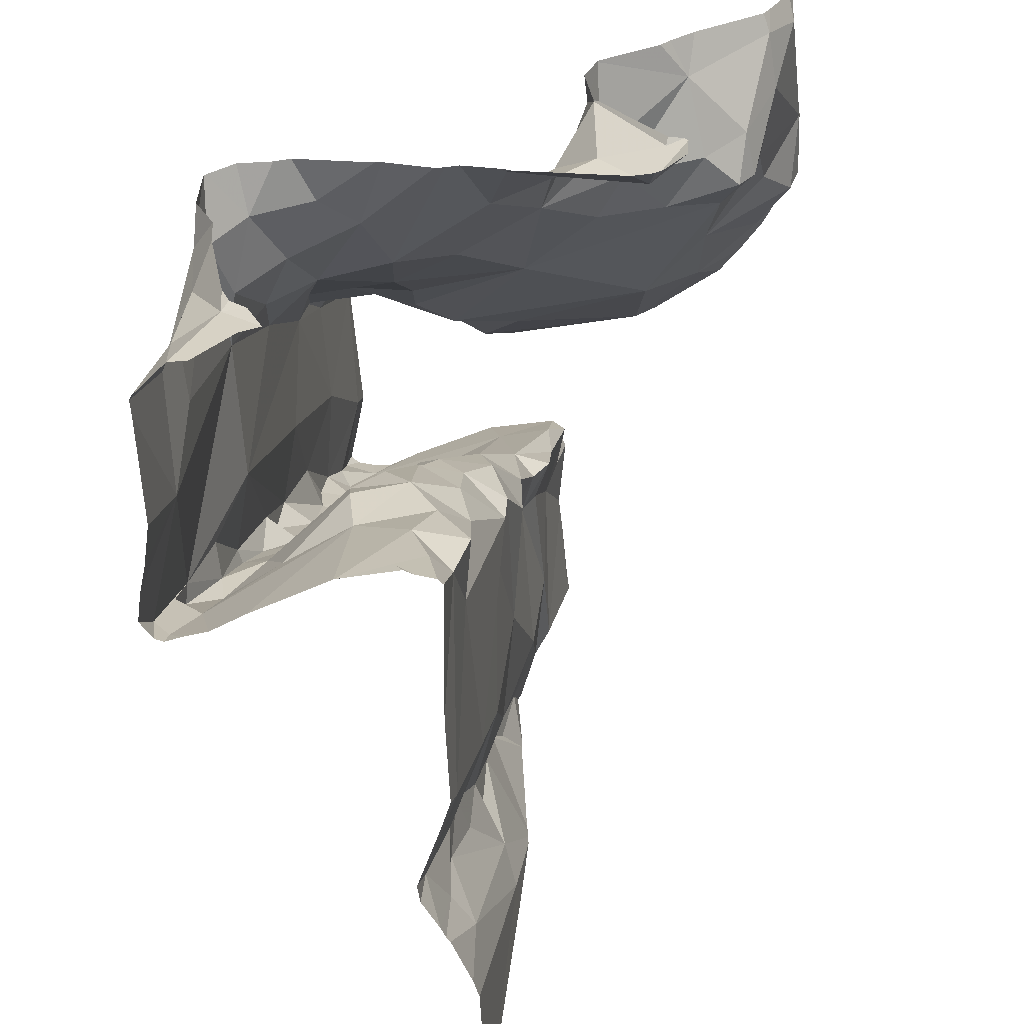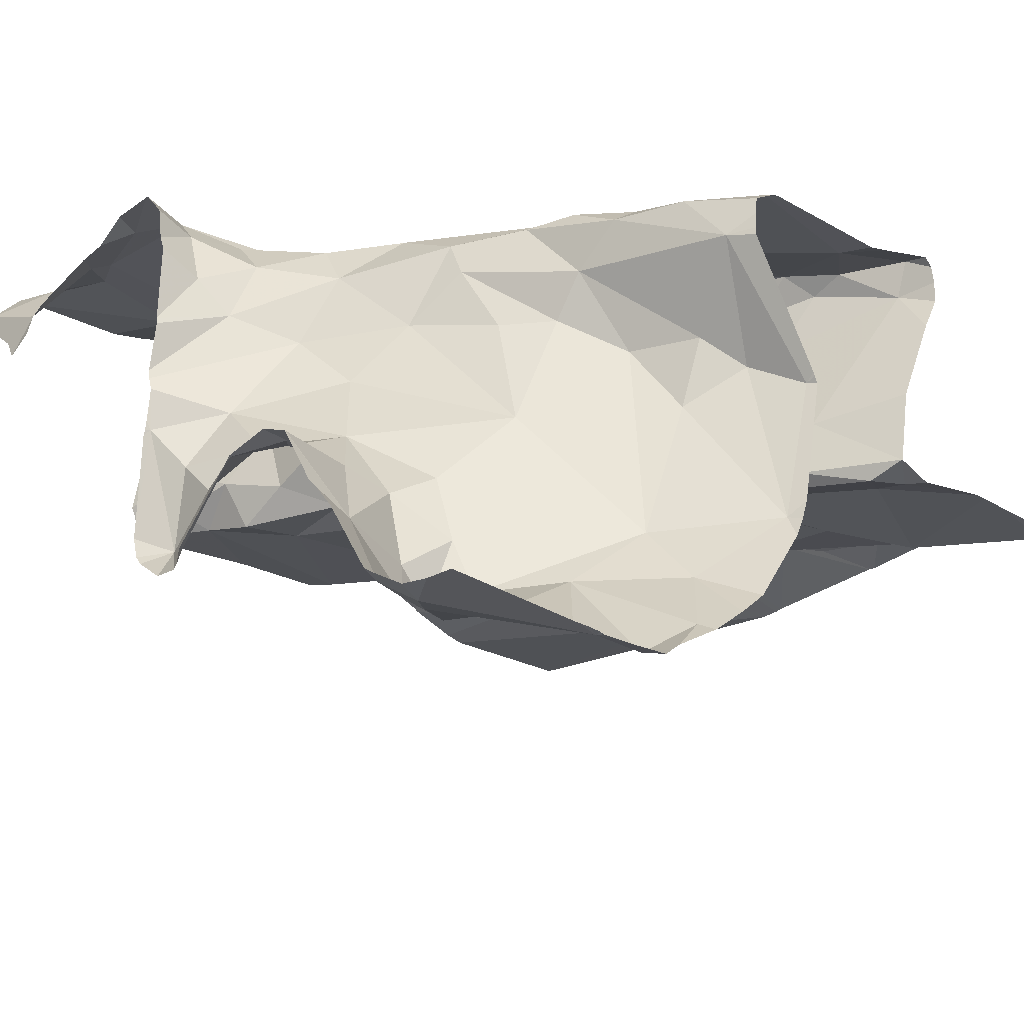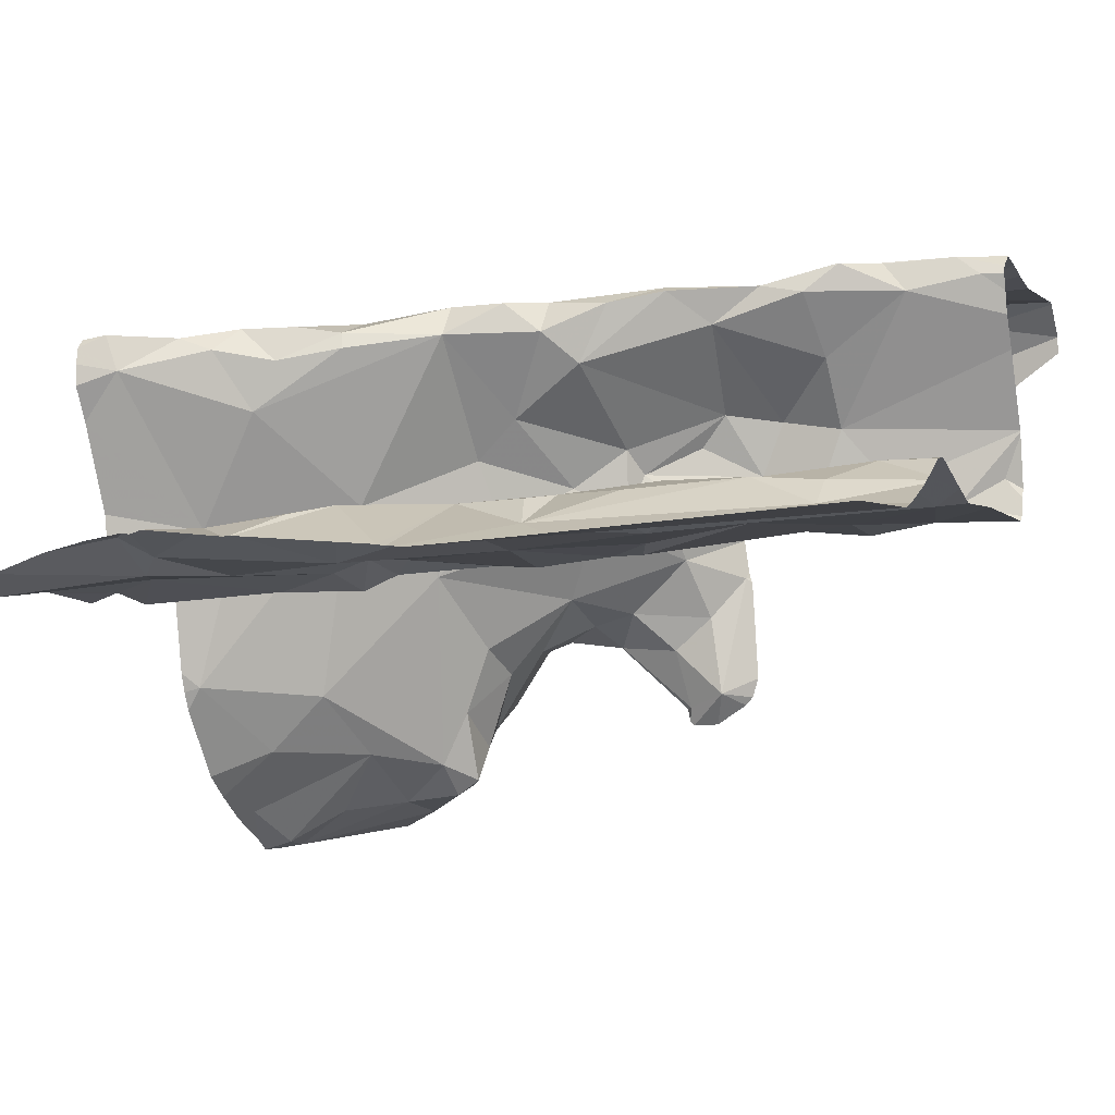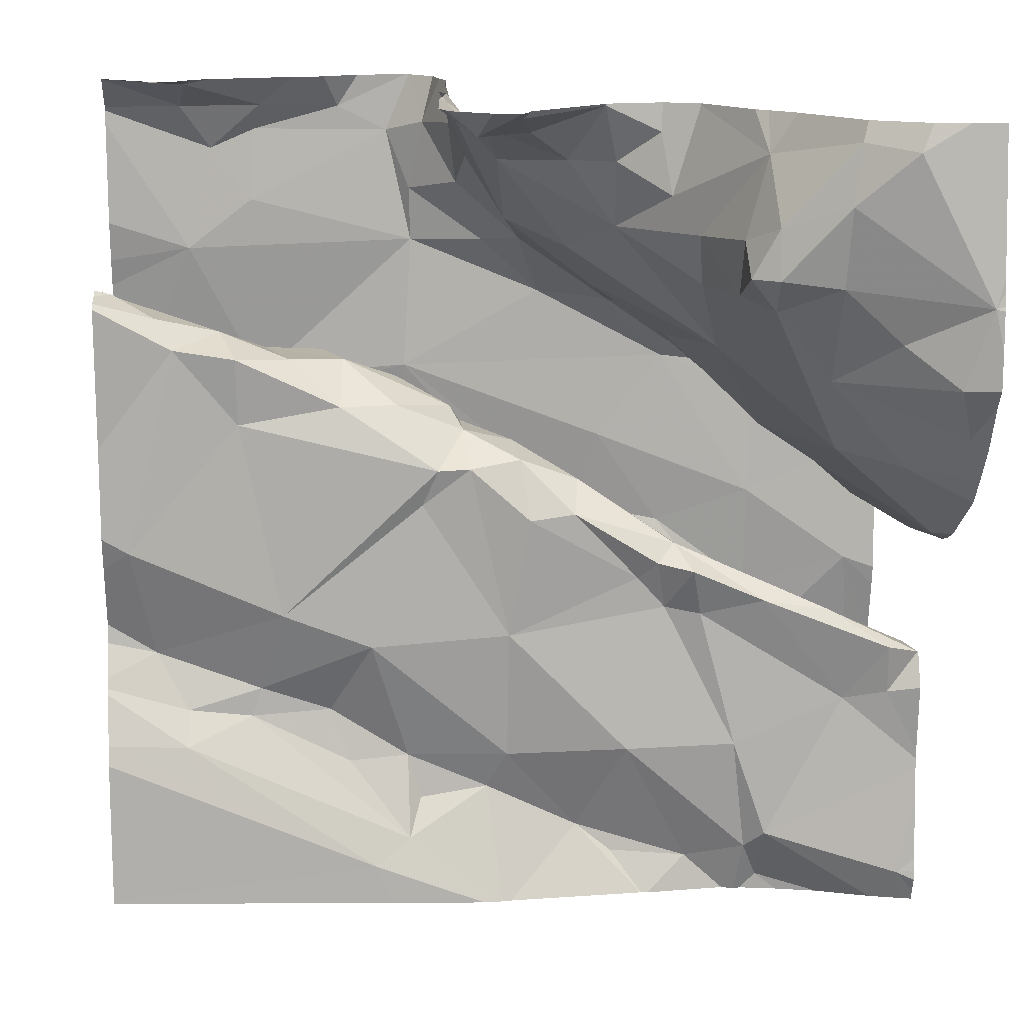
<metadata>
{"format":"obj","ext":"obj","renderer":"f3d","projection":"perspective","resolution":1024,"background":"white","views":[{"elev":33.9,"azim":92.4,"up":"+Y"},{"elev":-21.2,"azim":-130.3,"up":"+Z"},{"elev":-4.1,"azim":21.6,"up":"+Z"},{"elev":14.6,"azim":175.7,"up":"+Y"}]}
</metadata>
<code>
v -39.27 270.3 503.7
v -39.36 270.2 503.7
v -39.31 270.2 503.7
v -39.13 270.9 503.4
v -39.03 270.9 503.4
v -39.32 270.7 503.2
v -39.26 270.6 503.3
v -39.37 270.6 503.1
v -39.38 270.2 503.7
v -38.45 270.7 503.5
v -38.45 270 503.5
v -39.22 270.3 503.4
v -39.15 270.3 503.5
v -39.32 270.2 503.4
v -39.1 270.4 503.5
v -39.08 270.4 503.5
v -39.11 270.3 503.5
v -39.19 270.8 503.2
v -39.16 270.8 503.2
v -39.19 270.7 503.2
v -39.31 270.3 503.5
v -39.23 270.3 503.6
v -39.14 270.4 503.5
v -39.12 270.6 503.6
v -39.17 270.6 503.5
v -39.03 270.7 503.6
v -39.37 270.3 503.7
v -39.25 270.3 503.7
v -39.38 270.5 503.7
v -39.25 270.6 503.7
v -39.33 270.5 503.7
v -38.45 270.6 503.8
v -38.45 270.9 503.8
v -39.2 270.6 503.7
v -39.17 270.6 503.6
v -39.09 270.7 503.7
v -39 270.7 503.5
v -39.04 270.8 503.4
v -38.45 270.7 503.8
v -38.45 270.9 503.8
v -39.29 270.5 503.5
v -39.34 270.4 503.5
v -39.39 270.4 503.3
v -39.4 270.5 503.7
v -38.45 270.7 503.6
v -39.25 270.4 503.7
v -39.13 270.4 503.7
v -38.45 270.9 503.8
v -38.45 270.3 503.6
v -39.19 270.2 503.4
v -39.23 270.1 503.4
v -39.25 270.5 503.7
v -38.45 270.4 503.5
v -39.39 270 503.4
v -39.03 270.9 503.4
v -39.14 270.4 503.4
v -39.28 270.5 503.3
v -39.14 270 503.5
v -39.07 270.2 503.5
v -39.01 270 503.5
v -39.27 270.9 503.2
v -39.19 270.9 503.3
v -39.19 270.8 503.2
v -39.12 270.4 503.5
v -39 270.4 503.5
v -39.03 270.4 503.6
v -39.01 270.5 503.5
v -39.14 270.3 503.7
v -39.13 270.3 503.7
v -39.2 270.3 503.7
v -38.45 270.6 503.7
v -38.45 270.7 503.5
v -39.03 270.4 503.7
v -39.19 270.3 503.7
v -39.14 270.6 503.7
v -39.19 270.6 503.7
v -38.98 270.7 503.8
v -39.14 270.6 503.7
v -39.07 270.7 503.7
v -39.03 270.4 503.8
v -39.06 270.5 503.7
v -38.95 270.4 503.5
v -38.45 270.6 503.7
v -38.45 270.9 503.8
v -39.21 270 503.5
v -39.23 270 503.5
v -39.37 270.3 503.4
v -39.3 270.3 503.4
v -39.13 270.9 503.4
v -39.41 270.3 503.4
v -38.45 270.7 503.8
v -39.23 270.5 503.6
v -39.31 270.5 503.6
v -39.4 270.4 503.5
v -39.13 270.9 503.4
v -39.13 270.7 503.4
v -39.37 270.2 503.4
v -39.03 270.9 503.4
v -39.09 270.9 503.4
v -39.04 270.9 503.4
v -39.1 270.8 503.4
v -39.13 270.8 503.4
v -38.45 270.2 503.5
v -39.16 270.7 503.3
v -39.16 270.8 503.3
v -39.18 270.9 503.3
v -39.03 270.9 503.4
v -39.05 270 503.5
v -38.45 270.9 503.8
v -38.45 270.3 503.6
v -39.4 270.7 503.1
v -39.26 270.8 503.2
v -39.25 270.7 503.2
v -39.39 270.6 503.2
v -39.32 270.9 503.2
v -39.34 270.5 503.3
v -38.45 270.7 503.8
v -38.45 270.4 503.5
v -38.45 270.6 503.8
v -38.45 270.6 503.8
v -38.45 270.6 503.8
v -38.98 270.4 503.6
v -38.51 270.6 503.8
v -38.55 270.7 503.8
v -39.2 270 503.5
v -38.63 270.8 503.8
v -38.8 270.9 503.8
v -38.64 270.9 503.8
v -38.93 270.4 503.8
v -38.82 270.6 503.8
v -38.74 270.9 503.8
v -39.19 270 503.5
v -39.09 270 503.5
v -38.51 270.3 503.5
v -38.83 270.7 503.8
v -38.91 270.7 503.7
v -38.83 270.8 503.8
v -38.86 270.5 503.6
v -38.74 270.6 503.6
v -38.8 270.6 503.5
v -38.64 270.9 503.8
v -38.48 270.6 503.8
v -39.3 270 503.5
v -38.56 270.6 503.8
v -38.97 270.4 503.8
v -38.93 270.4 503.7
v -38.9 270.9 503.4
v -38.88 270.9 503.3
v -38.86 270.9 503.5
v -38.93 270.3 503.5
v -38.64 270.5 503.8
v -38.45 270 503.5
v -38.49 270.4 503.5
v -38.66 270.3 503.5
v -38.79 270 503.5
v -38.57 270 503.5
v -38.77 270.3 503.5
v -38.81 270.1 503.5
v -38.93 270.1 503.5
v -39.09 270 503.5
v -38.91 270 503.5
v -39.25 270 503.5
v -38.9 270.4 503.7
v -38.87 270.4 503.8
v -38.8 270.5 503.8
v -38.95 270.7 503.7
v -39.36 270 503.4
v -38.84 270.9 503.7
v -38.81 270.5 503.8
v -39.21 270 503.5
v -38.58 270.8 503.8
v -38.55 270.9 503.8
v -38.93 270 503.5
v -38.58 270.6 503.8
v -38.62 270.5 503.8
v -38.66 270.5 503.8
v -38.72 270.5 503.8
v -38.76 270.5 503.7
v -38.65 270.6 503.7
v -38.71 270.5 503.8
v -38.94 270.9 503.4
v -38.93 270.9 503.3
v -39.09 270 503.5
v -38.56 270.9 503.7
v -38.87 270.9 503.7
v -38.88 270.8 503.7
v -38.72 270.6 503.6
v -38.8 270.6 503.6
v -38.9 270 503.5
v -38.65 270.6 503.6
v -38.73 270.6 503.5
v -38.68 270.6 503.5
v -38.62 270.2 503.5
v -38.81 270 503.5
v -38.74 270.1 503.5
v -38.92 270 503.5
v -38.54 270.6 503.5
v -38.52 270.7 503.5
v -38.88 270.5 503.6
v -38.88 270.5 503.5
v -38.94 270.5 503.6
v -38.77 270.6 503.6
v -38.6 270.6 503.6
v -38.89 270.8 503.6
v -38.94 270.5 503.5
v -38.88 270.5 503.5
v -38.93 270.8 503.6
v -38.72 270.2 503.5
v -39.39 270 503.4
v -38.62 270.5 503.5
v -38.85 270.5 503.5
v -38.92 270.8 503.5
v -38.99 270.9 503.4
v -38.77 270 503.5
v -38.55 270.2 503.5
v -38.64 270.2 503.5
v -38.55 270.2 503.5
v -39.19 270.9 503.3
v -39.4 270 503.4
v -38.9 270.1 503.5
v -38.83 270.5 503.5
v -38.47 270.7 503.6
v -38.62 270.6 503.5
v -38.82 270.1 503.5
v -39.41 270.2 503.7
v -39.41 270.2 503.7
v -39.41 270.3 503.7
v -39.41 270.5 503.7
v -39.41 270.5 503.7
v -39.41 270.1 503.4
v -39.41 270.1 503.4
v -39.41 270 503.4
v -39.41 270 503.4
v -39.41 270.5 503.7
v -39.41 270.3 503.7
v -39.41 270.3 503.7
v -39.41 270.2 503.7
v -39.41 270.5 503.7
v -39.41 270.5 503.7
v -39.41 270.2 503.6
v -39.41 270.2 503.7
v -39.41 270.3 503.5
v -39.41 270.3 503.4
v -39.41 270.3 503.4
v -39.41 270.5 503.6
v -39.41 270.5 503.7
v -39.41 270.4 503.5
v -39.41 270.4 503.5
v -39.41 270.1 503.4
v -39.41 270.5 503.3
v -39.41 270.4 503.3
v -39.41 270.4 503.3
v -39.41 270.4 503.5
v -39.41 270.2 503.4
v -39.41 270.2 503.4
v -39.09 270.9 503.4
v -39.41 270 503.4
v -39.41 270 503.4
v -39.41 270.7 503.1
v -39.41 270.7 503.1
v -39.41 270.7 503.1
v -39.41 270.6 503.1
v -39.41 270.8 503.1
v -39.41 270.8 503.1
v -39.41 270.5 503.2
v -39.41 270.5 503.2
v -39.41 270.6 503.2
v -39.41 270.7 503.1
v -38.45 270.2 503.5
v -38.45 270.2 503.5
v -38.45 270.7 503.5
v -38.45 270.7 503.6
v -38.45 270.5 503.5
v -38.45 270.2 503.5
v -38.45 270.7 503.6
v -38.45 270.7 503.6
v -38.45 270.7 503.6
v -38.45 270.1 503.5
v -39.41 270 503.4
v -39.22 270.9 503.3
v -39.29 270.9 503.2
v -39.27 270.9 503.2
v -39.33 270.9 503.2
v -39.02 270.9 503.4
v -38.83 270.9 503.8
v -38.83 270.9 503.8
v -38.86 270.9 503.8
v -38.55 270.9 503.7
v -38.57 270.9 503.7
v -38.86 270.9 503.7
v -38.87 270.9 503.7
v -38.68 270.9 503.8
v -38.72 270.9 503.8
v -38.59 270.9 503.7
v -38.52 270.9 503.7
v -38.82 270.9 503.8
v -38.76 270.9 503.8
v -38.86 270.9 503.6
v -38.86 270.9 503.6
v -38.94 270.9 503.3
v -38.85 270.9 503.6
v -38.86 270.9 503.5
v -38.93 270.9 503.3
v -38.93 270.9 503.3
v -38.86 270.9 503.5
v -38.9 270.9 503.3
v -38.84 270.9 503.3
v -38.85 270.9 503.3
v -38.86 270.9 503.3
v -38.85 270.9 503.5
v -38.85 270.9 503.5
v -38.86 270.9 503.5
v -38.45 270.9 503.7
v -38.51 270.9 503.7
v -39.37 270.9 503.2
v -39.41 270.9 503.2
f 2 1 3
f 7 6 8
f 292 141 184
f 13 12 14
f 16 15 17
f 19 18 20
f 22 21 23
f 25 24 26
f 28 27 3
f 30 29 31
f 35 34 36
f 25 37 38
f 226 27 227
f 42 41 43
f 228 31 229
f 46 28 47
f 17 13 50
f 230 14 231
f 28 3 1
f 51 50 14
f 46 52 44
f 277 222 272
f 17 15 56
f 57 43 41
f 26 37 25
f 59 58 60
f 62 61 63
f 64 15 65
f 67 66 23
f 229 29 234
f 31 52 30
f 69 68 70
f 28 46 27
f 2 9 225
f 73 68 69
f 74 28 70
f 9 3 27
f 76 75 30
f 34 30 75
f 78 77 79
f 68 73 80
f 74 70 68
f 80 81 47
f 23 64 67
f 16 82 65
f 27 46 44
f 1 70 28
f 68 80 47
f 81 46 47
f 78 46 81
f 52 46 78
f 78 75 76
f 30 52 76
f 52 78 76
f 36 26 24
f 36 79 26
f 34 75 36
f 78 79 75
f 36 75 79
f 44 52 31
f 276 203 275
f 34 29 30
f 2 3 9
f 73 69 22
f 275 198 222
f 64 23 21
f 21 22 2
f 86 85 51
f 59 50 85
f 88 87 12
f 85 86 170
f 22 1 2
f 291 185 290
f 23 73 22
f 73 23 66
f 21 2 240
f 12 13 56
f 274 215 214
f 34 35 92
f 90 21 242
f 236 44 239
f 290 168 287
f 70 22 69
f 22 70 1
f 29 34 93
f 92 41 93
f 15 16 65
f 245 94 247
f 24 35 36
f 88 12 64
f 35 24 25
f 96 25 38
f 29 42 94
f 273 197 53
f 65 67 64
f 51 85 50
f 56 13 17
f 21 90 88
f 87 88 90
f 87 97 14
f 94 42 43
f 64 56 15
f 41 92 57
f 99 98 107
f 4 99 256
f 64 12 56
f 54 51 230
f 57 92 25
f 62 95 89
f 63 18 19
f 38 100 101
f 100 99 101
f 102 101 62
f 38 102 96
f 21 88 64
f 94 43 252
f 59 17 50
f 87 90 97
f 97 90 243
f 231 97 255
f 272 222 271
f 96 104 20
f 105 102 62
f 57 25 20
f 59 85 58
f 14 12 87
f 58 85 125
f 86 51 167
f 167 54 209
f 108 58 133
f 283 115 281
f 219 257 279
f 104 96 102
f 271 222 72
f 105 104 102
f 105 19 104
f 25 96 20
f 99 95 101
f 38 101 102
f 289 184 288
f 270 215 274
f 112 111 113
f 61 112 63
f 95 62 101
f 7 57 20
f 8 114 7
f 63 105 62
f 61 115 112
f 19 105 63
f 18 63 112
f 112 113 18
f 113 6 7
f 20 104 19
f 7 20 113
f 116 57 7
f 116 7 114
f 43 57 116
f 115 61 281
f 111 6 113
f 111 112 115
f 6 111 8
f 18 113 20
f 288 184 295
f 114 8 261
f 8 111 259
f 61 62 280
f 269 217 215
f 263 115 315
f 68 47 74
f 28 74 47
f 66 122 73
f 92 93 34
f 25 92 35
f 42 93 41
f 29 93 42
f 152 214 156
f 14 50 13
f 287 168 286
f 265 114 267
f 53 153 118
f 250 116 266
f 45 190 203
f 117 123 119
f 127 126 128
f 80 129 130
f 131 127 128
f 286 168 285
f 136 135 137
f 139 138 140
f 128 141 131
f 121 142 120
f 123 144 142
f 129 145 146
f 127 137 135
f 148 147 149
f 150 82 16
f 123 124 151
f 134 153 154
f 135 151 124
f 158 157 159
f 146 163 164
f 165 164 163
f 79 77 166
f 118 134 49
f 137 127 168
f 168 127 285
f 169 164 165
f 285 127 131
f 109 171 48
f 144 174 175
f 123 174 144
f 151 174 123
f 175 176 144
f 130 169 177
f 130 129 169
f 176 178 179
f 178 180 165
f 175 174 151
f 171 126 124
f 182 181 148
f 48 124 40
f 126 127 135
f 126 171 128
f 171 172 141
f 141 128 171
f 77 78 130
f 284 98 182
f 185 168 290
f 131 141 292
f 292 184 294
f 186 137 168
f 185 186 168
f 282 61 280
f 142 144 71
f 178 187 179
f 33 172 84
f 138 139 188
f 172 184 141
f 219 54 257
f 71 190 83
f 190 179 187
f 139 191 192
f 194 193 195
f 146 145 73
f 198 197 10
f 156 214 155
f 200 199 201
f 122 163 146
f 73 122 146
f 202 187 178
f 151 177 180
f 190 144 179
f 180 177 169
f 73 145 80
f 175 151 180
f 169 165 180
f 169 129 164
f 80 145 129
f 138 199 200
f 163 178 165
f 180 178 176
f 197 198 203
f 180 176 175
f 144 176 179
f 164 129 146
f 137 186 136
f 77 130 135
f 166 136 186
f 136 77 135
f 185 204 186
f 77 136 166
f 130 177 151
f 135 130 151
f 78 81 130
f 285 131 296
f 204 185 298
f 206 205 82
f 166 186 204
f 166 204 207
f 58 108 60
f 208 195 193
f 60 108 160
f 202 178 163
f 199 138 202
f 201 67 205
f 99 100 98
f 67 65 205
f 152 11 214
f 154 210 211
f 157 150 159
f 17 59 150
f 16 17 150
f 82 150 206
f 38 37 212
f 212 213 38
f 191 211 210
f 284 182 300
f 194 214 215
f 215 193 194
f 100 213 98
f 213 100 38
f 134 216 217
f 281 61 282
f 216 208 193
f 59 60 159
f 60 220 159
f 214 194 161
f 216 154 157
f 161 220 196
f 220 60 173
f 159 220 158
f 280 62 218
f 103 217 269
f 269 215 270
f 211 221 154
f 157 154 221
f 211 191 140
f 211 206 221
f 196 220 173
f 200 211 140
f 207 204 301
f 181 182 98
f 182 148 303
f 215 217 193
f 134 154 216
f 216 193 217
f 55 98 284
f 153 210 154
f 223 192 191
f 138 200 140
f 197 153 53
f 194 195 158
f 200 206 211
f 200 205 206
f 65 82 205
f 158 220 224
f 208 158 195
f 208 157 158
f 191 139 140
f 138 188 202
f 210 223 191
f 203 192 223
f 223 210 197
f 139 190 187
f 155 214 189
f 222 198 72
f 203 198 275
f 187 202 139
f 139 202 188
f 139 192 190
f 203 190 192
f 45 203 276
f 223 197 203
f 275 222 277
f 149 147 212
f 212 207 302
f 59 159 150
f 181 98 213
f 147 181 213
f 181 147 148
f 124 126 135
f 166 26 79
f 212 147 213
f 307 149 310
f 274 214 278
f 163 122 199
f 201 199 122
f 201 205 200
f 163 199 202
f 206 150 221
f 189 214 161
f 81 80 130
f 26 166 207
f 122 66 201
f 67 201 66
f 150 157 221
f 37 26 207
f 212 37 207
f 208 216 157
f 194 224 220
f 224 194 158
f 161 194 220
f 197 210 153
f 149 212 305
f 225 9 226
f 218 62 106
f 5 98 55
f 226 9 27
f 72 198 10
f 227 27 235
f 228 44 31
f 10 197 273
f 173 60 183
f 229 31 29
f 230 51 14
f 83 190 45
f 231 14 97
f 232 54 233
f 183 60 160
f 233 54 258
f 184 33 313
f 234 29 246
f 235 27 236
f 84 172 109
f 236 27 44
f 237 2 225
f 162 86 143
f 238 44 228
f 106 62 89
f 239 44 238
f 33 184 172
f 240 2 241
f 160 108 133
f 32 142 71
f 241 2 237
f 242 21 240
f 71 144 190
f 243 90 244
f 209 54 219
f 244 90 242
f 39 124 91
f 245 29 94
f 246 29 245
f 40 124 39
f 256 99 107
f 247 94 248
f 143 86 167
f 248 94 253
f 249 54 230
f 91 124 117
f 48 171 124
f 250 43 116
f 251 43 250
f 167 51 54
f 107 98 5
f 252 43 251
f 253 94 252
f 109 172 171
f 254 97 243
f 49 134 110
f 255 97 254
f 4 95 99
f 133 58 132
f 257 54 232
f 118 153 134
f 258 54 249
f 259 111 260
f 120 142 32
f 132 58 125
f 260 111 268
f 261 8 259
f 262 114 261
f 121 123 142
f 263 111 115
f 264 111 263
f 110 134 103
f 103 134 217
f 125 85 170
f 119 123 121
f 265 116 114
f 266 116 265
f 170 86 162
f 267 114 262
f 89 95 4
f 117 124 123
f 268 111 264
f 278 214 11
f 293 131 292
f 294 184 289
f 295 184 314
f 296 131 297
f 297 131 293
f 298 185 291
f 299 204 298
f 300 182 304
f 301 204 299
f 302 207 301
f 303 148 306
f 304 182 303
f 305 212 302
f 306 148 309
f 307 148 149
f 308 148 307
f 309 148 308
f 310 149 311
f 311 149 312
f 312 149 305
f 314 184 313
f 315 115 283
f 316 263 315

</code>
